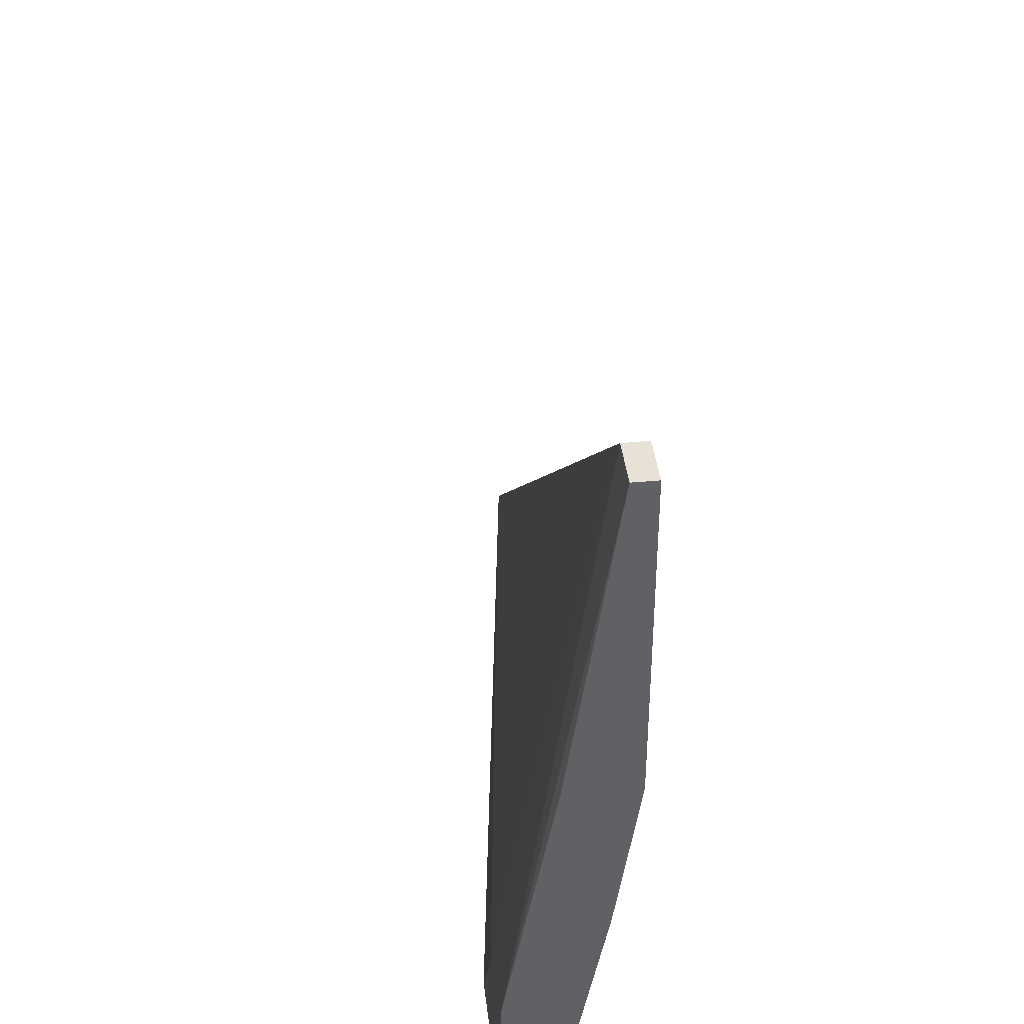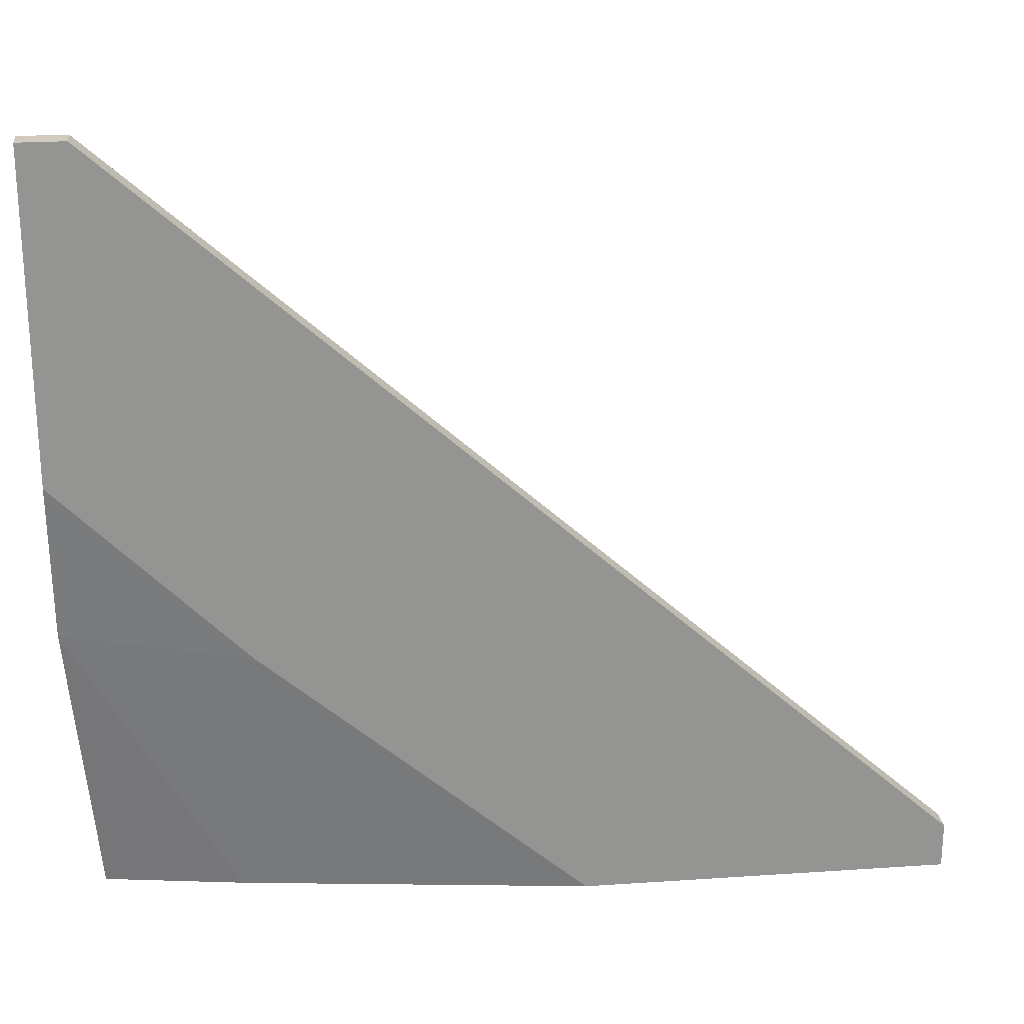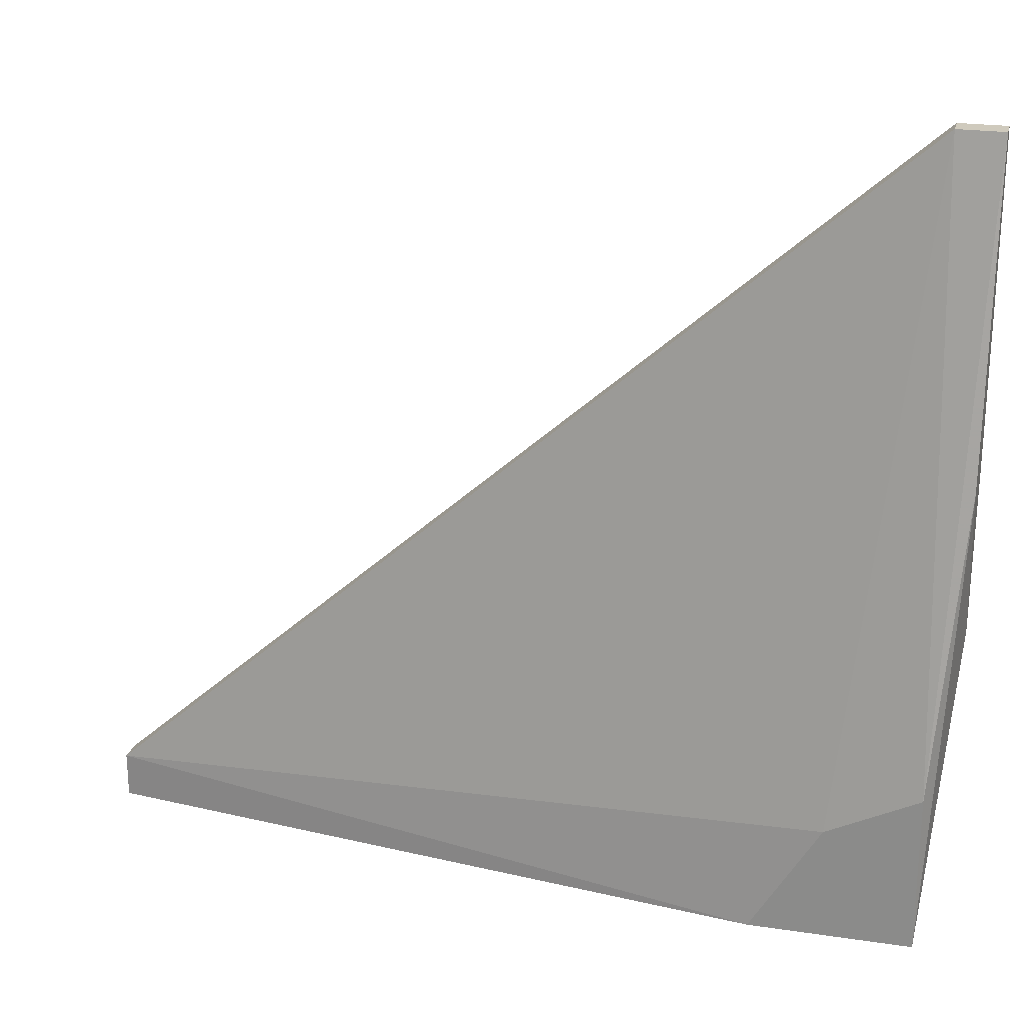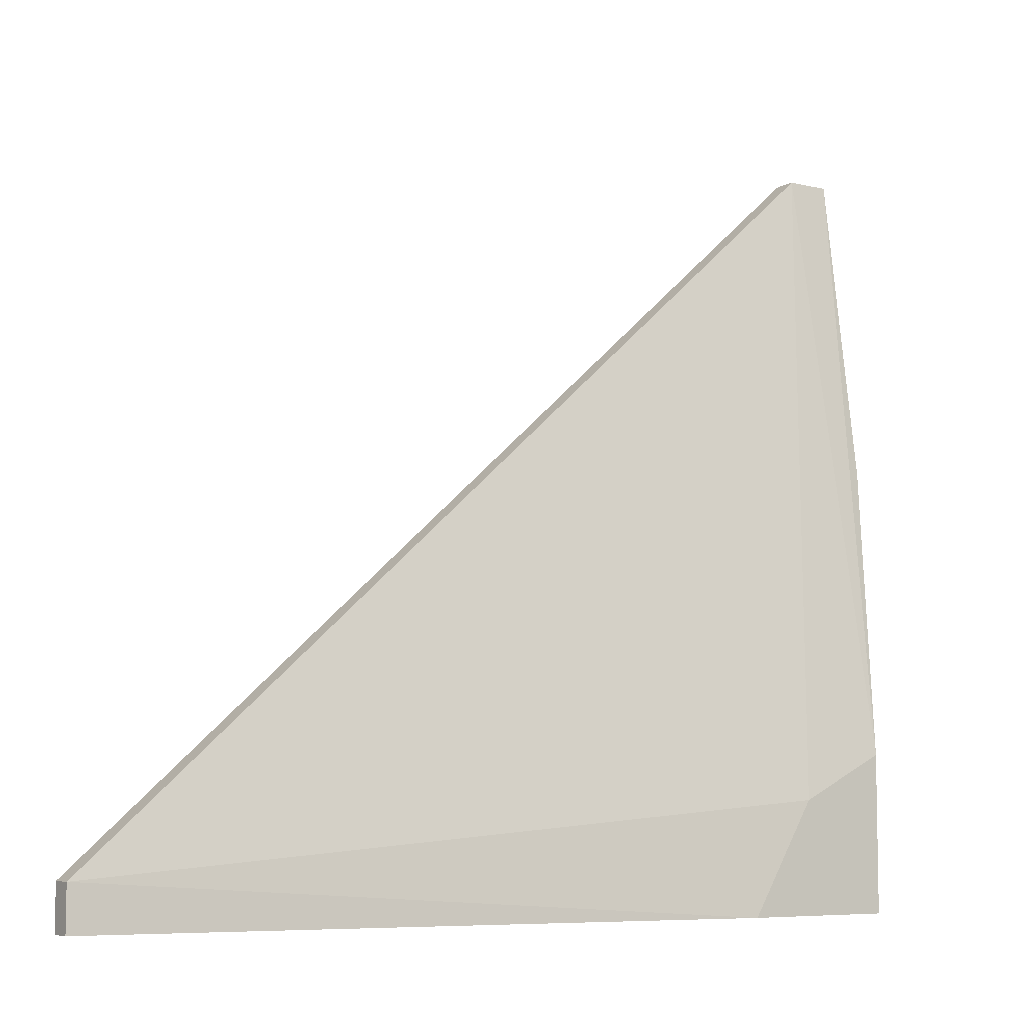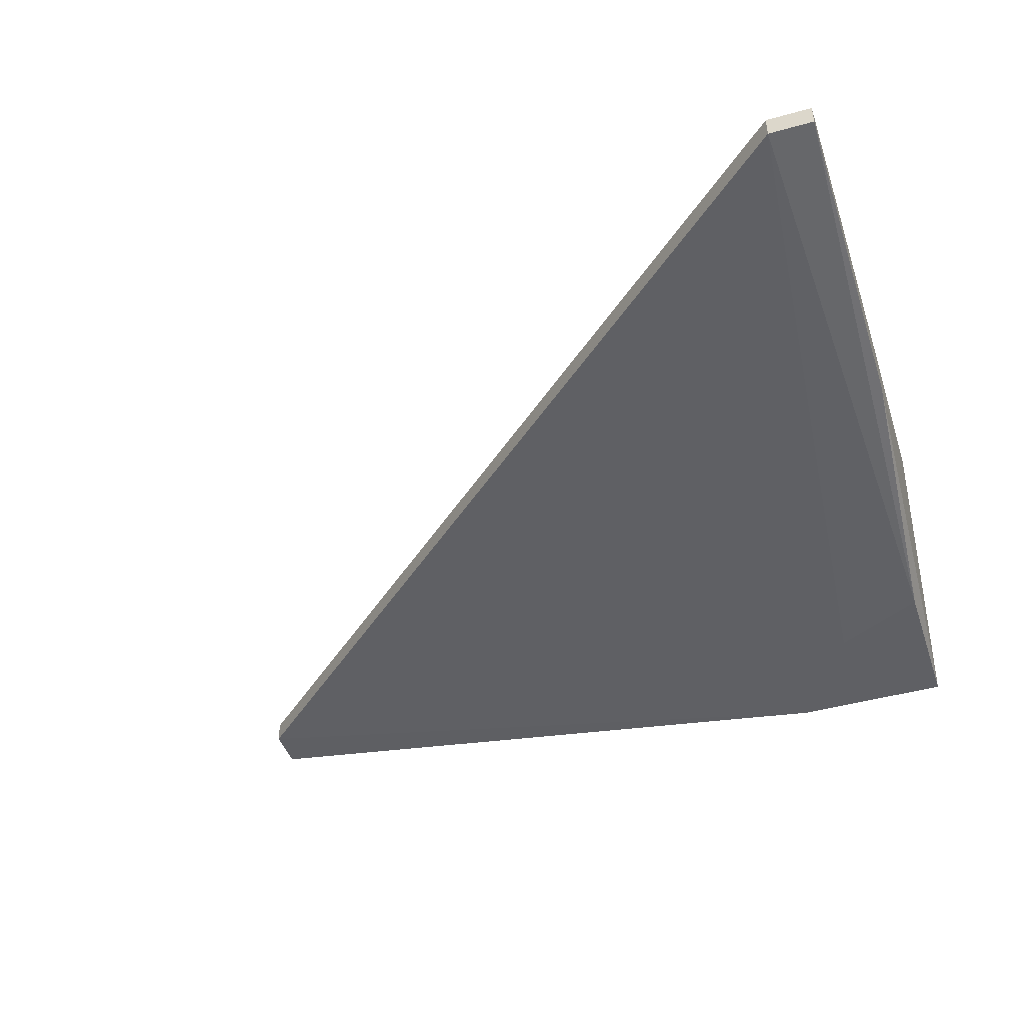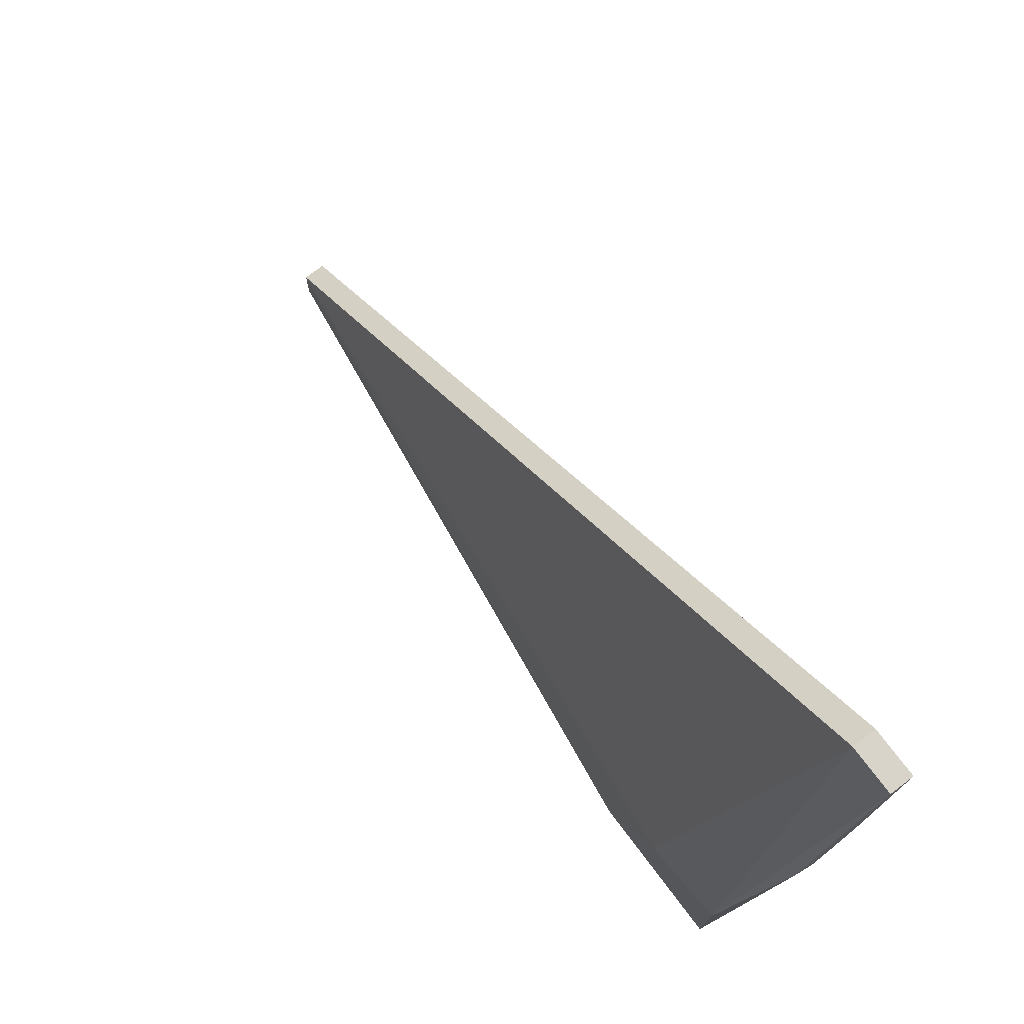
<metadata>
{"format":"obj","ext":"obj","renderer":"f3d","projection":"perspective","resolution":1024,"background":"white","views":[{"elev":40.2,"azim":83.4,"up":"+Z"},{"elev":23.4,"azim":173.5,"up":"+Z"},{"elev":23.1,"azim":14.2,"up":"+Z"},{"elev":-6.9,"azim":-34.1,"up":"+Z"},{"elev":-44.4,"azim":18.1,"up":"+Y"},{"elev":75.2,"azim":52.9,"up":"+Z"}]}
</metadata>
<code>
v 0.08144 0.00453 -0.0324
v 0.08144 -0.001193 -0.04614
v 0.0883 0.003385 -0.007221
v 0.0883 0.00453 -0.007221
v 0.06542 0.00453 -0.04614
v 0.08487 -0.001193 -0.04041
v 0.08258 0.002241 -0.04614
v 0.08945 0.001097 -0.04614
v 0.08945 -0.001193 -0.04614
v 0.08945 -0.001193 -0.03812
v 0.09059 0.003385 -0.007221
v 0.09059 0.003385 -0.03125
v 0.09059 0.001097 -0.02325
v 0.09059 0.00453 -0.007221
v 0.09059 0.00453 -0.02325
v 0.04711 0.003385 -0.04614
v 0.04711 0.003385 -0.04385
v 0.04711 0.00453 -0.04614
v 0.04711 0.00453 -0.04385
f 12 7 1
f 9 16 5
f 3 17 6
f 16 17 19
f 14 5 19
f 17 3 19
f 9 5 8
f 12 9 8
f 5 14 15
f 14 12 15
f 12 14 13
f 9 12 13
f 17 16 2
f 16 9 2
f 9 6 2
f 6 17 2
f 6 9 10
f 3 6 10
f 9 13 10
f 3 14 4
f 14 19 4
f 19 3 4
f 8 5 7
f 12 8 7
f 14 3 11
f 13 14 11
f 3 10 11
f 10 13 11
f 5 16 18
f 16 19 18
f 19 5 18
f 5 15 1
f 15 12 1
f 7 5 1

</code>
